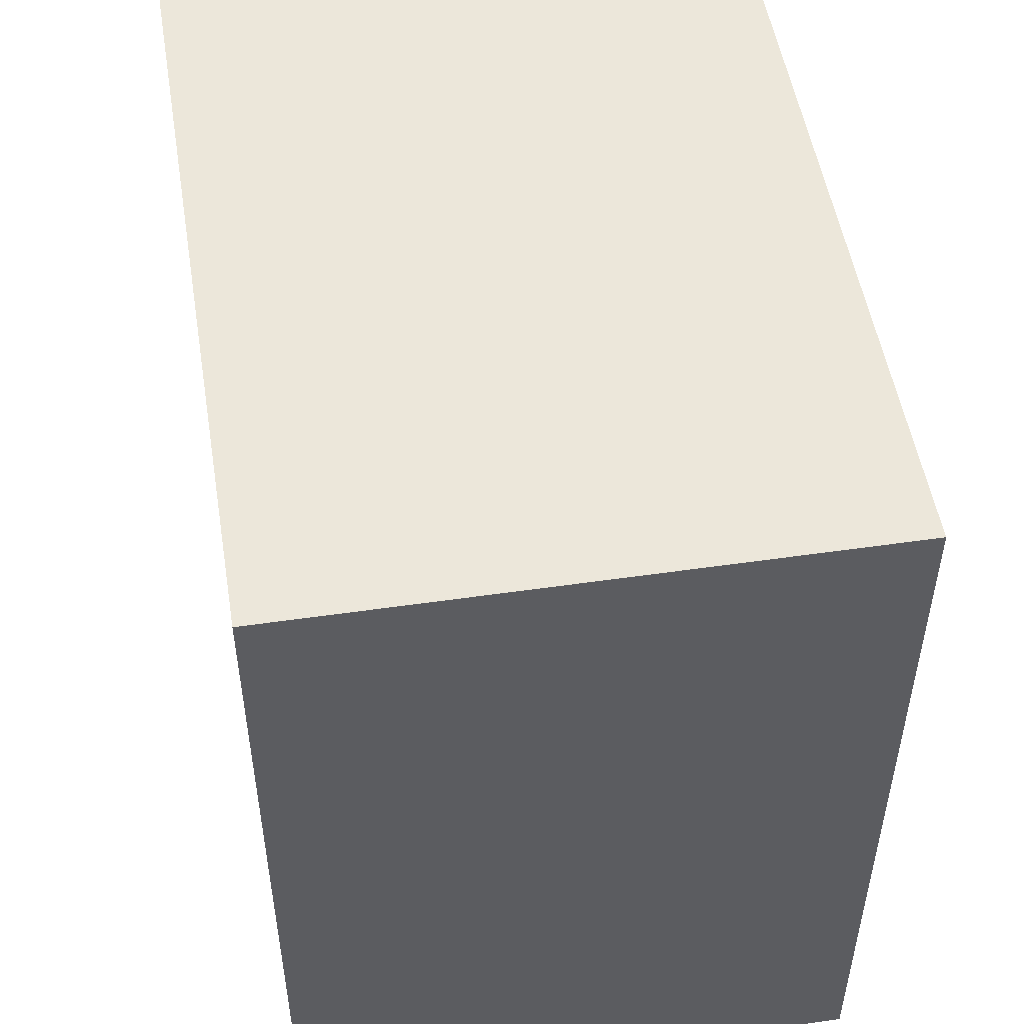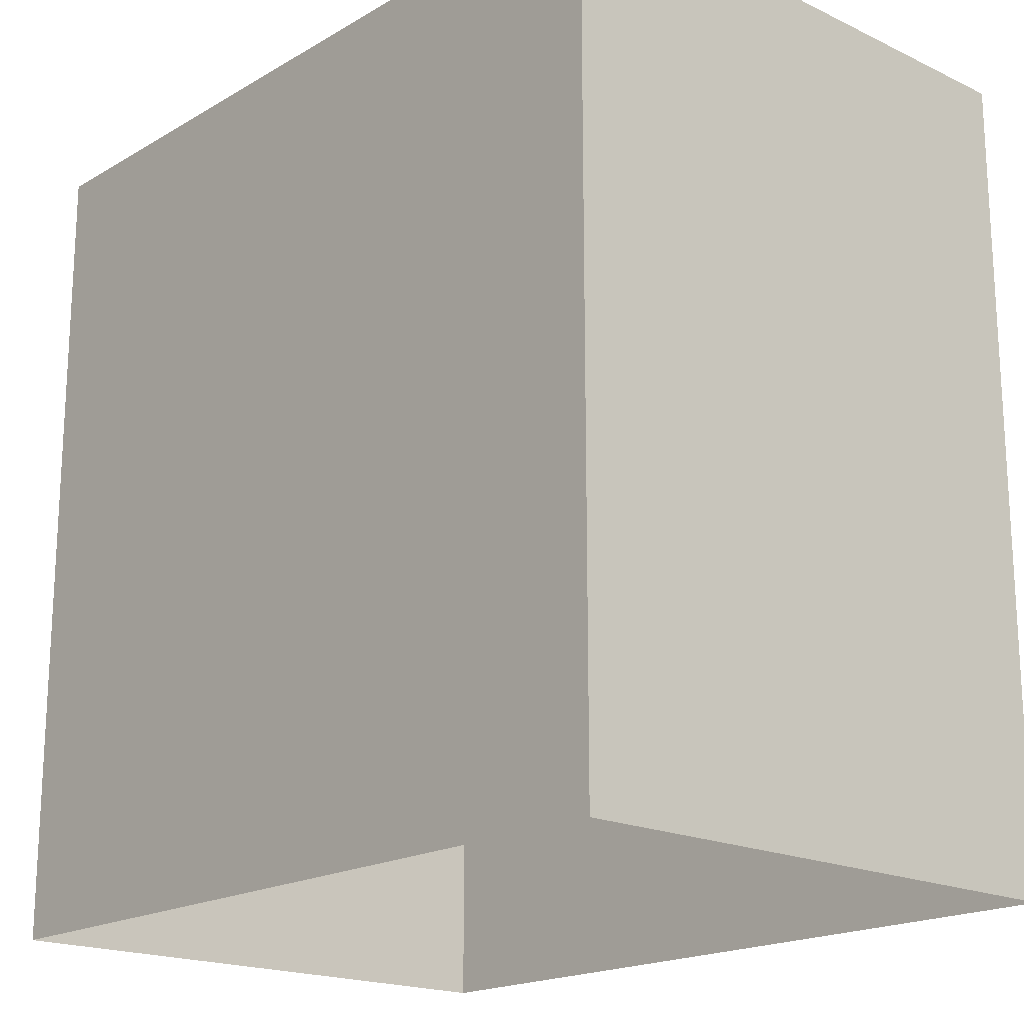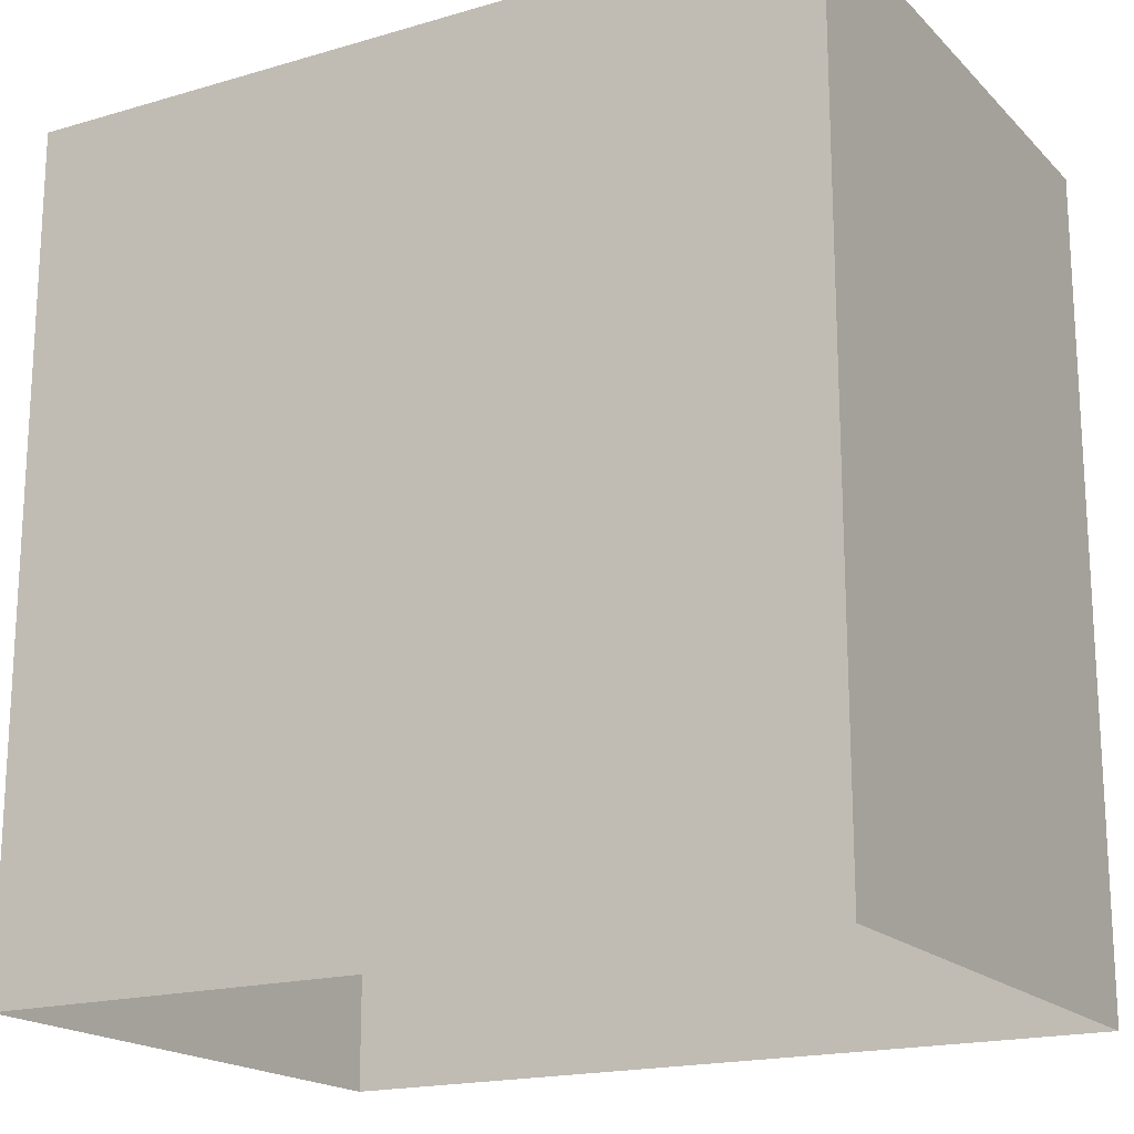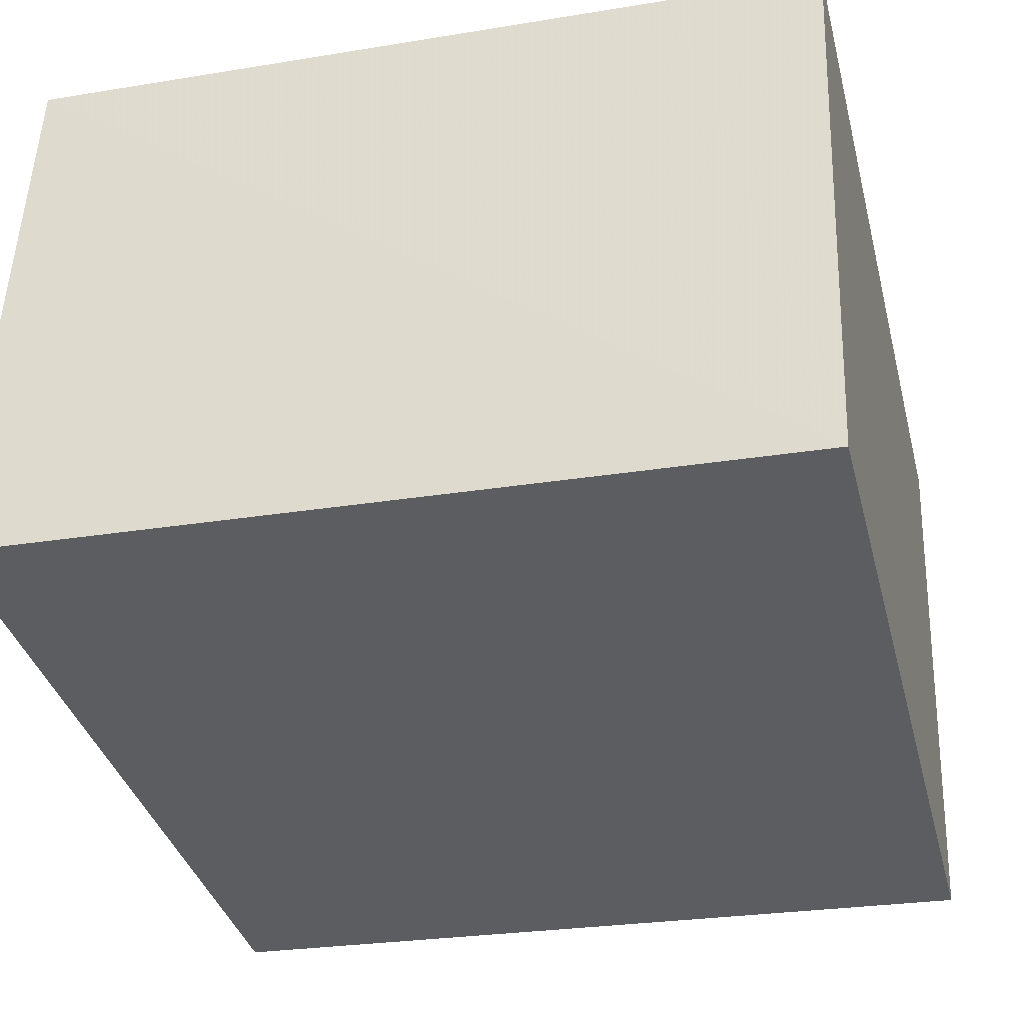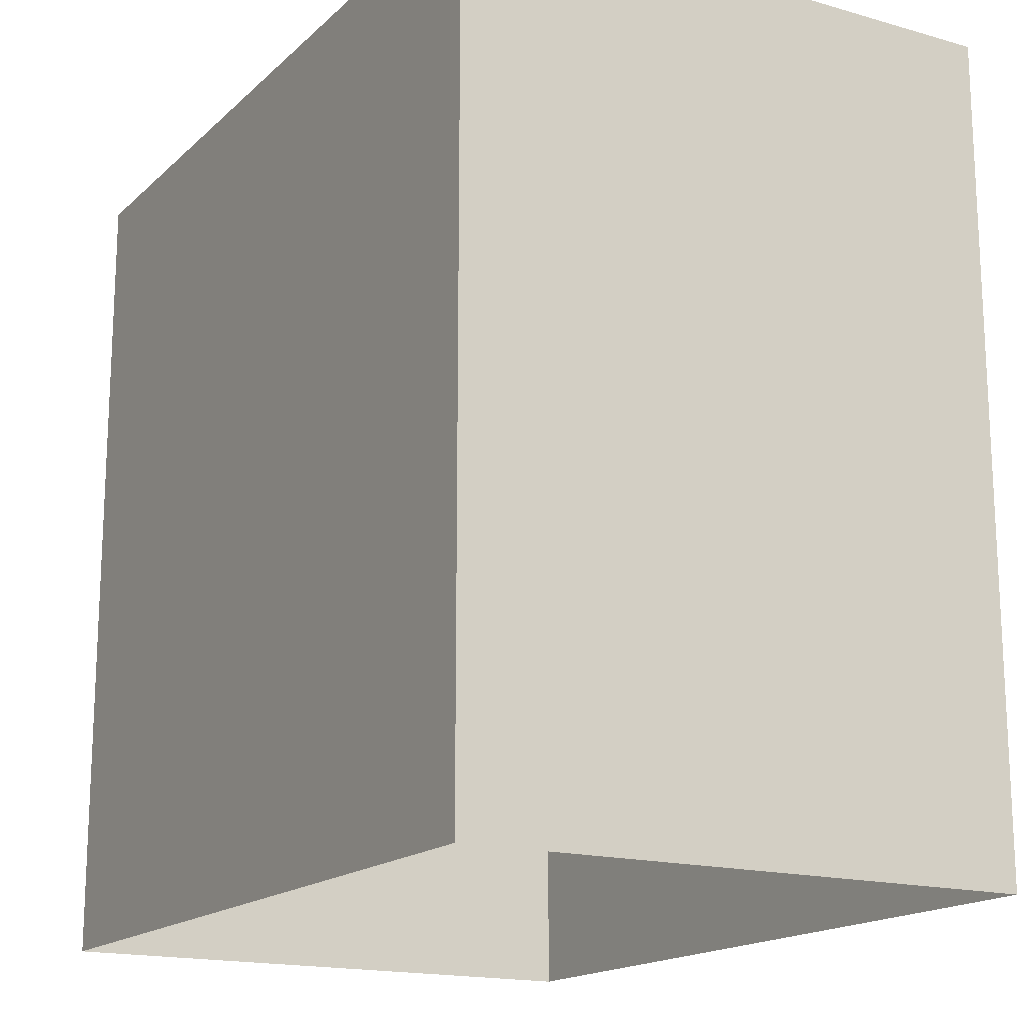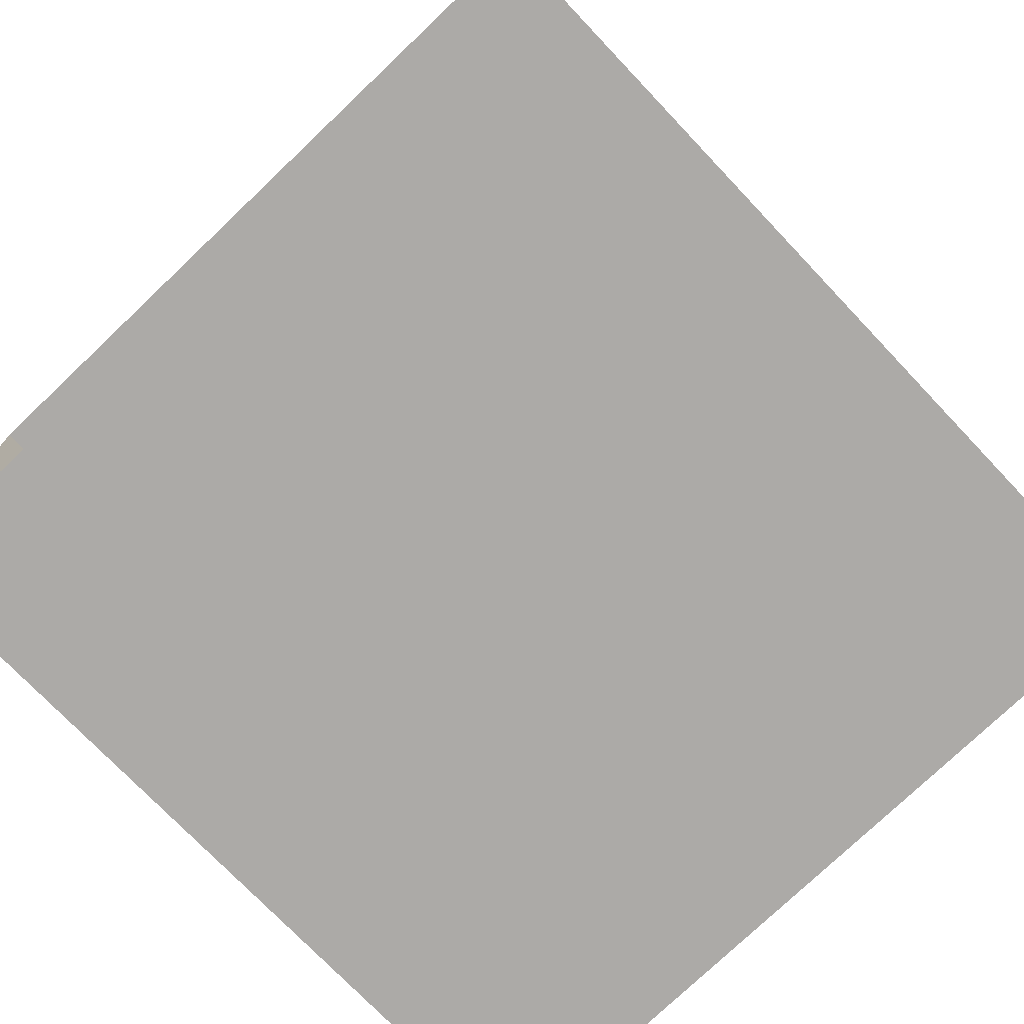
<metadata>
{"format":"obj","ext":"obj","renderer":"f3d","projection":"perspective","resolution":1024,"background":"white","views":[{"elev":51.7,"azim":-101.6,"up":"+Z"},{"elev":-18.7,"azim":45.6,"up":"+Z"},{"elev":-18.3,"azim":-152.8,"up":"+Z"},{"elev":-36.3,"azim":14.2,"up":"+Y"},{"elev":-16.8,"azim":-122.6,"up":"+Z"},{"elev":-74.2,"azim":-136.6,"up":"+Y"}]}
</metadata>
<code>
v -3.725e+05 -1.04e+05 30.06
v -3.725e+05 -1.04e+05 30.06
v -3.725e+05 -1.04e+05 30.06
v -3.725e+05 -1.04e+05 30.06
v -3.725e+05 -1.04e+05 39.55
v -3.725e+05 -1.04e+05 39.55
v -3.725e+05 -1.04e+05 39.55
v -3.725e+05 -1.04e+05 39.55
f 1 2 3
f 1 4 2
f 5 6 7
f 8 5 7
f 7 1 3
f 7 6 1
f 7 3 2
f 8 7 2
f 5 2 4
f 5 8 2
f 5 4 1
f 6 5 1

</code>
